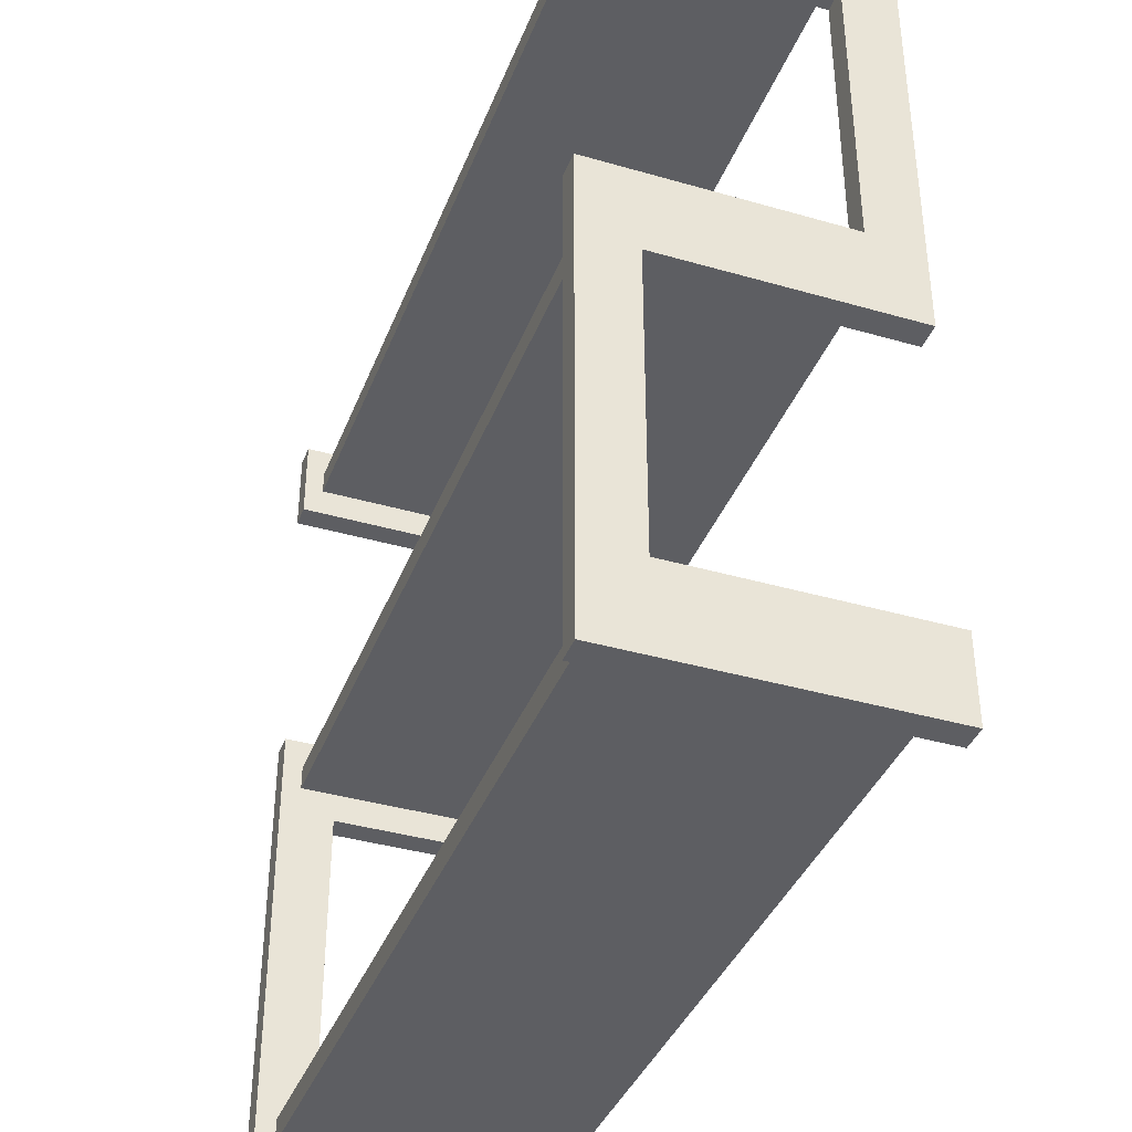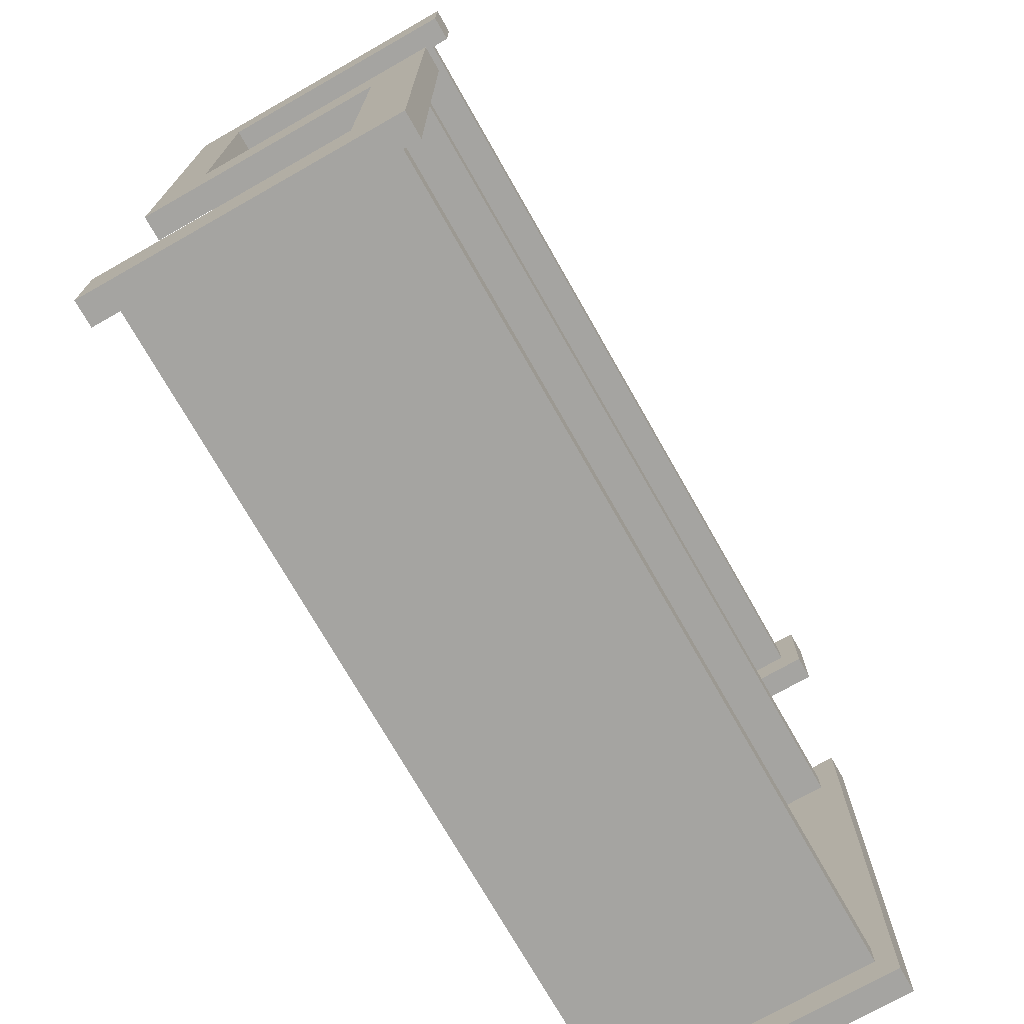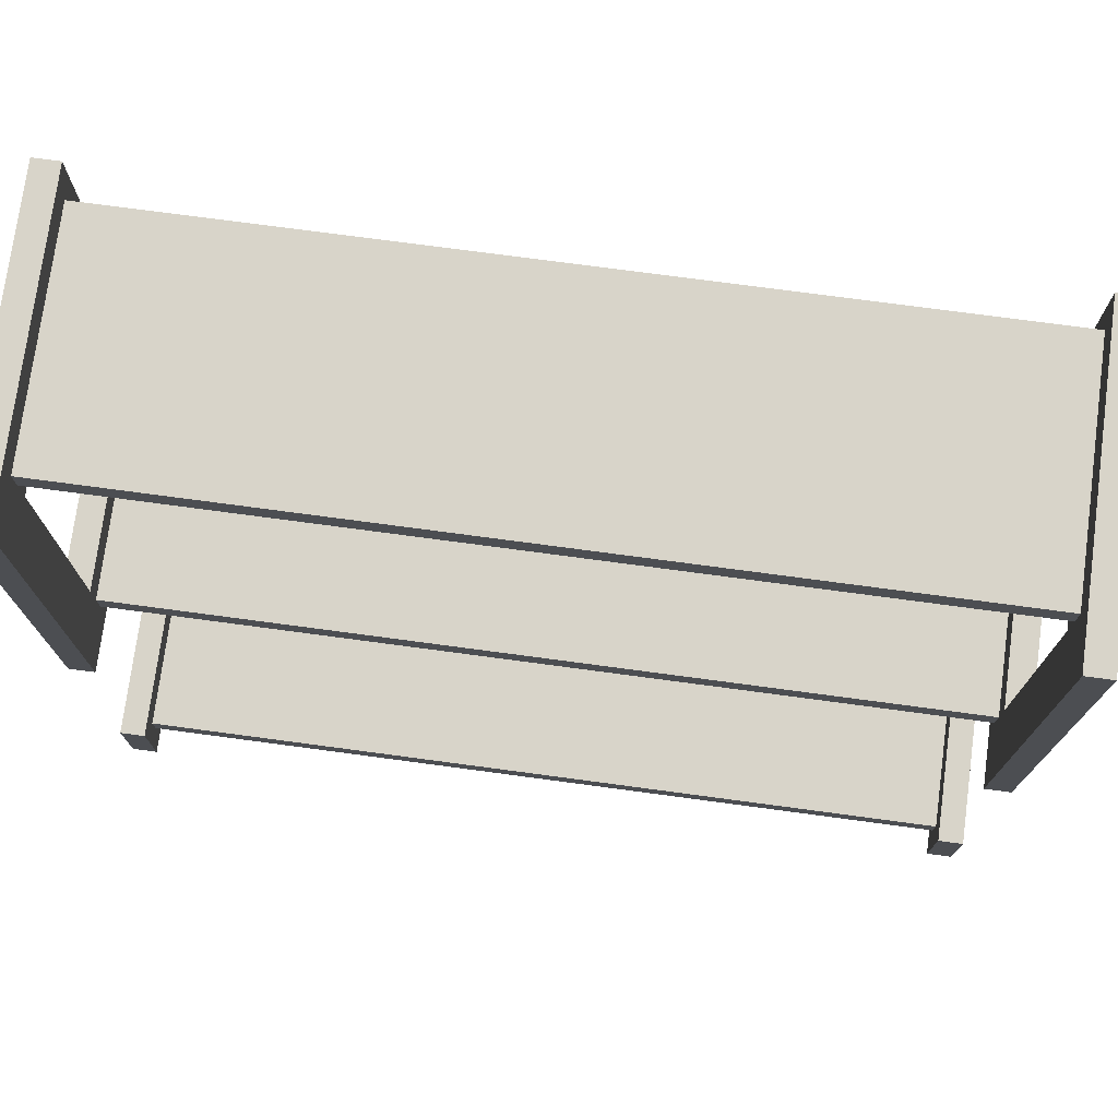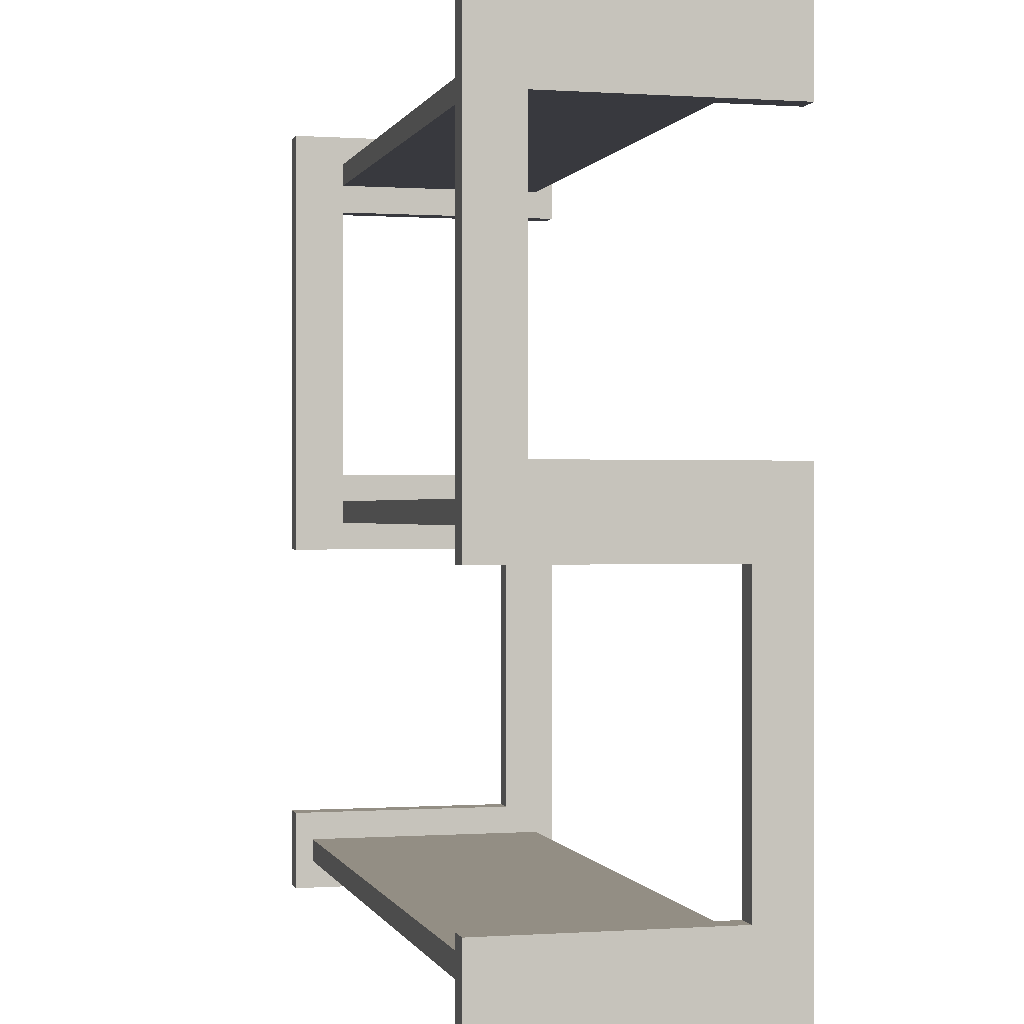
<metadata>
{"format":"obj","ext":"obj","renderer":"f3d","projection":"perspective","resolution":1024,"background":"white","views":[{"elev":-38.6,"azim":70.0,"up":"+Z"},{"elev":-73.4,"azim":-60.4,"up":"+Z"},{"elev":75.0,"azim":-172.4,"up":"+Z"},{"elev":-0.0,"azim":-104.2,"up":"+Z"}]}
</metadata>
<code>
v -0.3993 -0.1158 -0.0113
v -0.3761 -0.1158 -0.0113
v -0.3761 -0.1158 -0.0113
v -0.3993 0.1267 -0.3443
v -0.3993 0.09409 -0.0113
v -0.3993 -0.1158 -0.3443
v -0.3761 0.09409 -0.0113
v -0.3761 0.09409 -0.0113
v -0.3761 -0.1158 -0.3443
v -0.3761 -0.1158 -0.3443
v -0.3761 0.1267 -0.3443
v -0.3761 0.1267 -0.3443
v -0.3993 0.1267 -0.3669
v -0.3761 0.09409 0.3669
v -0.3761 0.09409 0.3669
v -0.3993 0.09409 0.3669
v -0.3993 -0.1158 0.0113
v -0.3761 0.09409 0.0113
v -0.3761 0.09409 0.0113
v -0.3993 0.09409 0.0113
v -0.3993 -0.1158 -0.3669
v -0.3761 0.09409 0.3443
v -0.3761 0.09409 0.3443
v -0.3761 -0.1158 0.0113
v -0.3761 -0.1158 0.0113
v -0.3761 -0.1158 -0.3669
v -0.3761 -0.1158 -0.3669
v -0.3761 0.1267 -0.3669
v -0.3761 0.1267 -0.3669
v -0.3993 0.09409 0.3443
v 0.3993 -0.1158 -0.0113
v 0.3761 0.09409 -0.0113
v 0.3761 0.09409 -0.0113
v 0.3761 -0.1158 -0.0113
v 0.3761 -0.1158 -0.0113
v -0.3993 -0.1158 0.3669
v -0.3761 -0.1158 0.3669
v -0.3761 -0.1158 0.3669
v -0.3761 -0.1158 0.3443
v -0.3761 -0.1158 0.3443
v 0.3761 -0.1158 0.0113
v 0.3761 -0.1158 0.0113
v 0.3993 0.09409 -0.0113
v 0.3993 0.09409 0.0113
v 0.3761 0.09409 0.0113
v 0.3761 0.09409 0.0113
v 0.3761 0.09409 0.3669
v 0.3761 0.09409 0.3669
v 0.3993 0.1267 -0.3443
v 0.3761 -0.1158 -0.3443
v 0.3761 -0.1158 -0.3443
v 0.3761 0.1267 -0.3443
v 0.3761 0.1267 -0.3443
v 0.3761 0.09409 0.3443
v 0.3761 0.09409 0.3443
v 0.3993 0.09409 0.3669
v -0.3993 -0.1158 0.3443
v 0.3993 -0.1158 0.0113
v 0.3761 0.1267 -0.3669
v 0.3761 0.1267 -0.3669
v 0.3993 -0.1158 -0.3443
v 0.3993 -0.1158 -0.3669
v 0.3761 -0.1158 -0.3669
v 0.3761 -0.1158 -0.3669
v 0.3761 -0.1158 0.3669
v 0.3761 -0.1158 0.3669
v 0.3993 0.09409 0.3443
v 0.3761 -0.1158 0.3443
v 0.3761 -0.1158 0.3443
v 0.3993 -0.1158 0.3443
v 0.3993 0.1267 -0.3669
v 0.3993 -0.1158 0.3669
v -0.3993 -0.08323 -0.03951
v -0.3993 -0.08323 -0.03951
v -0.3993 -0.08323 -0.03951
v -0.3761 -0.08323 -0.3161
v -0.3761 -0.08323 -0.3161
v -0.3761 -0.08323 -0.3161
v -0.3993 -0.08323 -0.3161
v -0.3993 -0.08323 -0.3161
v -0.3993 -0.08323 -0.3161
v -0.3761 -0.08323 -0.03951
v -0.3761 -0.08323 -0.03951
v -0.3761 -0.08323 -0.03951
v -0.3993 0.1447 -0.3161
v -0.3993 0.1447 -0.3161
v -0.3993 0.1447 -0.3161
v -0.3993 -0.1158 -0.0113
v -0.3993 -0.1158 -0.0113
v -0.3993 -0.1158 -0.0113
v -0.3761 0.1447 -0.03951
v -0.3761 0.1447 -0.03951
v -0.3761 0.1447 -0.03951
v -0.3761 -0.1158 -0.0113
v -0.3761 -0.1158 -0.0113
v -0.3761 -0.1158 -0.0113
v -0.3761 0.1447 -0.3161
v -0.3761 0.1447 -0.3161
v -0.3761 0.1447 -0.3161
v -0.3993 0.1267 -0.3443
v -0.3993 0.1267 -0.3443
v -0.3993 0.1267 -0.3443
v -0.3993 0.09409 -0.0113
v -0.3993 0.09409 -0.0113
v -0.3993 0.09409 -0.0113
v -0.3993 0.09409 -0.0113
v -0.3993 -0.1158 -0.3443
v -0.3993 -0.1158 -0.3443
v -0.3993 -0.1158 -0.3443
v -0.3993 0.1447 -0.03951
v -0.3993 0.1447 -0.03951
v -0.3993 0.1447 -0.03951
v -0.3761 0.09409 -0.0113
v -0.3761 0.09409 -0.0113
v -0.3761 0.09409 -0.0113
v -0.3761 0.09409 -0.0113
v -0.3761 -0.1158 -0.3443
v -0.3761 -0.1158 -0.3443
v -0.3761 -0.1158 -0.3443
v -0.3761 0.1267 -0.3443
v -0.3761 0.1267 -0.3443
v -0.3761 0.1267 -0.3443
v -0.3761 0.1447 -0.3951
v -0.3761 0.1447 -0.3951
v -0.3761 0.1447 -0.3951
v -0.3993 0.1267 -0.3669
v -0.3993 0.1267 -0.3669
v -0.3993 0.1267 -0.3669
v -0.3993 -0.1339 -0.3951
v -0.3993 -0.1339 -0.3951
v -0.3993 -0.1339 -0.3951
v -0.3993 0.1447 0.3951
v -0.3993 0.1447 0.3951
v -0.3993 0.1447 0.3951
v -0.3761 0.09409 0.3669
v -0.3761 0.09409 0.3669
v -0.3761 0.09409 0.3669
v -0.3761 0.09409 0.3669
v -0.3761 -0.1339 0.03951
v -0.3761 -0.1339 0.03951
v -0.3761 -0.1339 0.03951
v -0.3993 0.1447 -0.3951
v -0.3993 0.1447 -0.3951
v -0.3993 0.1447 -0.3951
v -0.3993 0.09409 0.3669
v -0.3993 0.09409 0.3669
v -0.3993 0.09409 0.3669
v -0.3993 0.09409 0.3669
v -0.3993 -0.1158 0.0113
v -0.3993 -0.1158 0.0113
v -0.3993 -0.1158 0.0113
v -0.3761 0.09409 0.0113
v -0.3761 0.09409 0.0113
v -0.3761 0.09409 0.0113
v -0.3761 0.09409 0.0113
v -0.3993 0.09409 0.0113
v -0.3993 0.09409 0.0113
v -0.3993 0.09409 0.0113
v -0.3993 0.09409 0.0113
v -0.3993 -0.1158 -0.3669
v -0.3993 -0.1158 -0.3669
v -0.3993 -0.1158 -0.3669
v -0.3761 0.1447 0.3951
v -0.3761 0.1447 0.3951
v -0.3761 0.1447 0.3951
v -0.3761 0.09409 0.3443
v -0.3761 0.09409 0.3443
v -0.3761 0.09409 0.3443
v -0.3761 0.09409 0.3443
v -0.3761 -0.1158 0.0113
v -0.3761 -0.1158 0.0113
v -0.3761 -0.1158 0.0113
v -0.3761 -0.1158 -0.3669
v -0.3761 -0.1158 -0.3669
v -0.3761 -0.1158 -0.3669
v -0.3761 0.1267 -0.3669
v -0.3761 0.1267 -0.3669
v -0.3761 0.1267 -0.3669
v -0.3993 0.09409 0.03951
v -0.3993 0.09409 0.03951
v -0.3993 0.09409 0.03951
v -0.3993 0.09409 0.03951
v -0.3993 0.09409 0.3161
v -0.3993 0.09409 0.3161
v -0.3993 0.09409 0.3161
v -0.3993 0.09409 0.3161
v -0.3993 -0.1339 0.03951
v -0.3993 -0.1339 0.03951
v -0.3993 -0.1339 0.03951
v -0.3761 -0.1339 0.3951
v -0.3761 -0.1339 0.3951
v -0.3761 -0.1339 0.3951
v -0.3993 -0.1339 0.3951
v -0.3993 -0.1339 0.3951
v -0.3993 -0.1339 0.3951
v -0.3993 0.09409 0.3443
v -0.3993 0.09409 0.3443
v -0.3993 0.09409 0.3443
v -0.3993 0.09409 0.3443
v -0.3761 0.09409 0.3161
v -0.3761 0.09409 0.3161
v -0.3761 0.09409 0.3161
v -0.3761 0.09409 0.3161
v -0.3761 0.09409 0.03951
v -0.3761 0.09409 0.03951
v -0.3761 0.09409 0.03951
v -0.3761 0.09409 0.03951
v 0.3993 -0.1158 -0.0113
v 0.3993 -0.1158 -0.0113
v 0.3993 -0.1158 -0.0113
v 0.3761 0.09409 -0.0113
v 0.3761 0.09409 -0.0113
v 0.3761 0.09409 -0.0113
v 0.3761 0.09409 -0.0113
v 0.3761 -0.1158 -0.0113
v 0.3761 -0.1158 -0.0113
v 0.3761 -0.1158 -0.0113
v 0.3761 -0.08323 -0.03951
v 0.3761 -0.08323 -0.03951
v 0.3761 -0.08323 -0.03951
v -0.3761 -0.1339 -0.3951
v -0.3761 -0.1339 -0.3951
v -0.3761 -0.1339 -0.3951
v -0.3993 -0.1158 0.3669
v -0.3993 -0.1158 0.3669
v -0.3993 -0.1158 0.3669
v -0.3761 -0.1158 0.3669
v -0.3761 -0.1158 0.3669
v -0.3761 -0.1158 0.3669
v -0.3761 -0.1158 0.3443
v -0.3761 -0.1158 0.3443
v -0.3761 -0.1158 0.3443
v 0.3761 -0.1158 0.0113
v 0.3761 -0.1158 0.0113
v 0.3761 -0.1158 0.0113
v 0.3761 -0.1339 -0.3951
v 0.3761 -0.1339 -0.3951
v 0.3761 -0.1339 -0.3951
v 0.3993 0.09409 -0.0113
v 0.3993 0.09409 -0.0113
v 0.3993 0.09409 -0.0113
v 0.3993 0.09409 -0.0113
v 0.3761 0.1447 -0.03951
v 0.3761 0.1447 -0.03951
v 0.3761 0.1447 -0.03951
v 0.3761 -0.08323 -0.3161
v 0.3761 -0.08323 -0.3161
v 0.3761 -0.08323 -0.3161
v 0.3993 0.09409 0.0113
v 0.3993 0.09409 0.0113
v 0.3993 0.09409 0.0113
v 0.3993 0.09409 0.0113
v 0.3761 0.09409 0.0113
v 0.3761 0.09409 0.0113
v 0.3761 0.09409 0.0113
v 0.3761 0.09409 0.0113
v 0.3761 0.09409 0.3669
v 0.3761 0.09409 0.3669
v 0.3761 0.09409 0.3669
v 0.3761 0.09409 0.3669
v 0.3993 0.1267 -0.3443
v 0.3993 0.1267 -0.3443
v 0.3993 0.1267 -0.3443
v 0.3761 -0.1158 -0.3443
v 0.3761 -0.1158 -0.3443
v 0.3761 -0.1158 -0.3443
v 0.3761 0.1267 -0.3443
v 0.3761 0.1267 -0.3443
v 0.3761 0.1267 -0.3443
v -0.3993 -0.1339 0.3161
v -0.3993 -0.1339 0.3161
v -0.3993 -0.1339 0.3161
v 0.3761 0.09409 0.3443
v 0.3761 0.09409 0.3443
v 0.3761 0.09409 0.3443
v 0.3761 0.09409 0.3443
v 0.3993 0.09409 0.3669
v 0.3993 0.09409 0.3669
v 0.3993 0.09409 0.3669
v 0.3993 0.09409 0.3669
v 0.3761 0.09409 0.3161
v 0.3761 0.09409 0.3161
v 0.3761 0.09409 0.3161
v 0.3761 0.09409 0.3161
v -0.3993 -0.1158 0.3443
v -0.3993 -0.1158 0.3443
v -0.3993 -0.1158 0.3443
v -0.3761 -0.1339 0.3161
v -0.3761 -0.1339 0.3161
v -0.3761 -0.1339 0.3161
v 0.3761 0.09409 0.03951
v 0.3761 0.09409 0.03951
v 0.3761 0.09409 0.03951
v 0.3761 0.09409 0.03951
v 0.3993 -0.1158 0.0113
v 0.3993 -0.1158 0.0113
v 0.3993 -0.1158 0.0113
v 0.3761 -0.1339 0.03951
v 0.3761 -0.1339 0.03951
v 0.3761 -0.1339 0.03951
v 0.3993 -0.08323 -0.03951
v 0.3993 -0.08323 -0.03951
v 0.3993 -0.08323 -0.03951
v 0.3993 0.1447 -0.03951
v 0.3993 0.1447 -0.03951
v 0.3993 0.1447 -0.03951
v 0.3993 -0.08323 -0.3161
v 0.3993 -0.08323 -0.3161
v 0.3993 -0.08323 -0.3161
v 0.3761 0.1267 -0.3669
v 0.3761 0.1267 -0.3669
v 0.3761 0.1267 -0.3669
v 0.3761 0.1447 -0.3161
v 0.3761 0.1447 -0.3161
v 0.3761 0.1447 -0.3161
v 0.3993 -0.1158 -0.3443
v 0.3993 -0.1158 -0.3443
v 0.3993 -0.1158 -0.3443
v 0.3993 -0.1158 -0.3669
v 0.3993 -0.1158 -0.3669
v 0.3993 -0.1158 -0.3669
v 0.3761 -0.1158 -0.3669
v 0.3761 -0.1158 -0.3669
v 0.3761 -0.1158 -0.3669
v 0.3761 -0.1158 0.3669
v 0.3761 -0.1158 0.3669
v 0.3761 -0.1158 0.3669
v 0.3761 -0.1339 0.3951
v 0.3761 -0.1339 0.3951
v 0.3761 -0.1339 0.3951
v 0.3993 0.09409 0.3443
v 0.3993 0.09409 0.3443
v 0.3993 0.09409 0.3443
v 0.3993 0.09409 0.3443
v 0.3761 -0.1339 0.3161
v 0.3761 -0.1339 0.3161
v 0.3761 -0.1339 0.3161
v 0.3761 -0.1158 0.3443
v 0.3761 -0.1158 0.3443
v 0.3761 -0.1158 0.3443
v 0.3993 -0.1158 0.3443
v 0.3993 -0.1158 0.3443
v 0.3993 -0.1158 0.3443
v 0.3993 -0.1339 0.03951
v 0.3993 -0.1339 0.03951
v 0.3993 -0.1339 0.03951
v 0.3993 0.09409 0.3161
v 0.3993 0.09409 0.3161
v 0.3993 0.09409 0.3161
v 0.3993 0.09409 0.3161
v 0.3761 0.1447 0.3951
v 0.3761 0.1447 0.3951
v 0.3761 0.1447 0.3951
v 0.3993 0.1267 -0.3669
v 0.3993 0.1267 -0.3669
v 0.3993 0.1267 -0.3669
v 0.3761 0.1447 -0.3951
v 0.3761 0.1447 -0.3951
v 0.3761 0.1447 -0.3951
v 0.3993 -0.1158 0.3669
v 0.3993 -0.1158 0.3669
v 0.3993 -0.1158 0.3669
v 0.3993 0.09409 0.03951
v 0.3993 0.09409 0.03951
v 0.3993 0.09409 0.03951
v 0.3993 0.09409 0.03951
v 0.3993 -0.1339 -0.3951
v 0.3993 -0.1339 -0.3951
v 0.3993 -0.1339 -0.3951
v 0.3993 0.1447 0.3951
v 0.3993 0.1447 0.3951
v 0.3993 0.1447 0.3951
v 0.3993 0.1447 -0.3161
v 0.3993 0.1447 -0.3161
v 0.3993 0.1447 -0.3161
v 0.3993 0.1447 -0.3951
v 0.3993 0.1447 -0.3951
v 0.3993 0.1447 -0.3951
v 0.3993 -0.1339 0.3951
v 0.3993 -0.1339 0.3951
v 0.3993 -0.1339 0.3951
v 0.3993 -0.1339 0.3161
v 0.3993 -0.1339 0.3161
v 0.3993 -0.1339 0.3161
f 1 20 5
f 33 3 8
f 21 4 13
f 4 21 6
f 20 1 17
f 2 41 24
f 3 33 35
f 19 32 7
f 51 12 9
f 15 54 22
f 42 18 25
f 41 2 34
f 32 19 45
f 11 59 28
f 12 51 52
f 27 50 10
f 65 14 37
f 54 15 47
f 55 40 23
f 18 42 46
f 60 26 29
f 59 11 53
f 50 27 63
f 57 16 30
f 16 57 36
f 39 66 38
f 14 65 48
f 40 55 69
f 43 58 31
f 26 60 64
f 66 39 68
f 58 43 44
f 61 71 49
f 72 67 56
f 71 61 62
f 67 72 70
f 73 76 79
f 76 73 82
f 78 86 80
f 90 74 81
f 75 92 83
f 84 96 77
f 86 78 98
f 85 100 81
f 104 74 90
f 90 81 108
f 92 75 110
f 93 113 84
f 84 113 96
f 117 77 96
f 120 97 77
f 124 87 99
f 100 85 127
f 81 100 108
f 74 104 112
f 94 105 89
f 108 131 90
f 134 91 111
f 113 93 137
f 105 94 114
f 120 77 117
f 96 140 117
f 97 120 123
f 87 124 143
f 142 127 85
f 126 122 101
f 121 109 102
f 147 112 104
f 149 95 88
f 103 152 159
f 146 106 158
f 161 131 108
f 90 131 150
f 91 134 163
f 147 132 112
f 165 137 93
f 115 138 167
f 152 103 116
f 95 149 171
f 172 140 96
f 109 121 118
f 117 140 173
f 178 123 120
f 125 129 144
f 127 142 131
f 127 131 161
f 175 128 160
f 122 126 177
f 107 174 162
f 153 151 157
f 182 156 150
f 146 158 183
f 150 131 188
f 133 191 164
f 132 147 194
f 137 165 190
f 136 198 166
f 115 167 202
f 115 202 154
f 151 153 170
f 155 206 172
f 172 206 140
f 209 213 216
f 211 220 215
f 174 107 119
f 223 173 140
f 123 178 223
f 129 125 222
f 128 175 176
f 158 180 183
f 182 150 188
f 146 183 197
f 130 139 189
f 191 133 193
f 194 147 225
f 137 190 227
f 226 135 229
f 198 136 145
f 196 230 169
f 231 200 168
f 205 154 202
f 179 141 204
f 234 210 217
f 215 236 235
f 213 209 239
f 220 211 243
f 215 220 248
f 212 250 256
f 257 214 254
f 223 178 173
f 261 265 269
f 248 268 266
f 139 130 221
f 181 203 186
f 141 179 187
f 270 199 184
f 272 192 195
f 135 226 148
f 194 225 270
f 227 190 231
f 232 224 228
f 273 277 258
f 257 281 275
f 230 196 287
f 200 231 290
f 203 181 207
f 251 233 253
f 291 255 235
f 210 234 296
f 266 236 215
f 235 236 298
f 301 240 208
f 250 212 241
f 259 243 211
f 305 218 245
f 219 308 247
f 215 248 266
f 257 254 281
f 310 262 267
f 268 313 311
f 265 261 317
f 313 268 248
f 264 319 324
f 322 236 266
f 201 271 185
f 199 270 285
f 192 272 288
f 285 270 225
f 224 232 286
f 290 231 190
f 278 325 260
f 329 259 326
f 277 273 331
f 336 274 282
f 274 336 338
f 341 276 340
f 271 201 289
f 233 251 297
f 254 294 281
f 291 235 298
f 295 344 208
f 237 345 299
f 306 240 301
f 301 208 307
f 242 347 252
f 259 351 243
f 218 305 303
f 353 304 244
f 308 219 302
f 309 315 246
f 321 312 323
f 311 236 322
f 262 310 355
f 359 311 313
f 263 307 318
f 319 264 316
f 327 342 339
f 338 336 326
f 325 278 361
f 351 259 329
f 329 326 336
f 276 341 332
f 242 279 334
f 350 337 284
f 249 365 295
f 292 348 283
f 346 293 300
f 295 365 344
f 208 344 318
f 345 237 368
f 240 306 280
f 318 307 208
f 242 334 347
f 366 252 347
f 304 353 371
f 315 309 373
f 312 321 354
f 311 359 236
f 356 378 263
f 314 377 357
f 263 374 307
f 318 344 320
f 342 327 362
f 280 380 360
f 379 352 328
f 335 381 330
f 343 349 333
f 337 350 384
f 348 292 364
f 293 346 363
f 238 376 367
f 369 320 344
f 372 280 306
f 352 379 370
f 377 314 375
f 369 356 320
f 376 238 358
f 378 356 369
f 374 263 378
f 360 380 343
f 280 372 380
f 381 335 383
f 349 343 382
f 382 343 380

</code>
